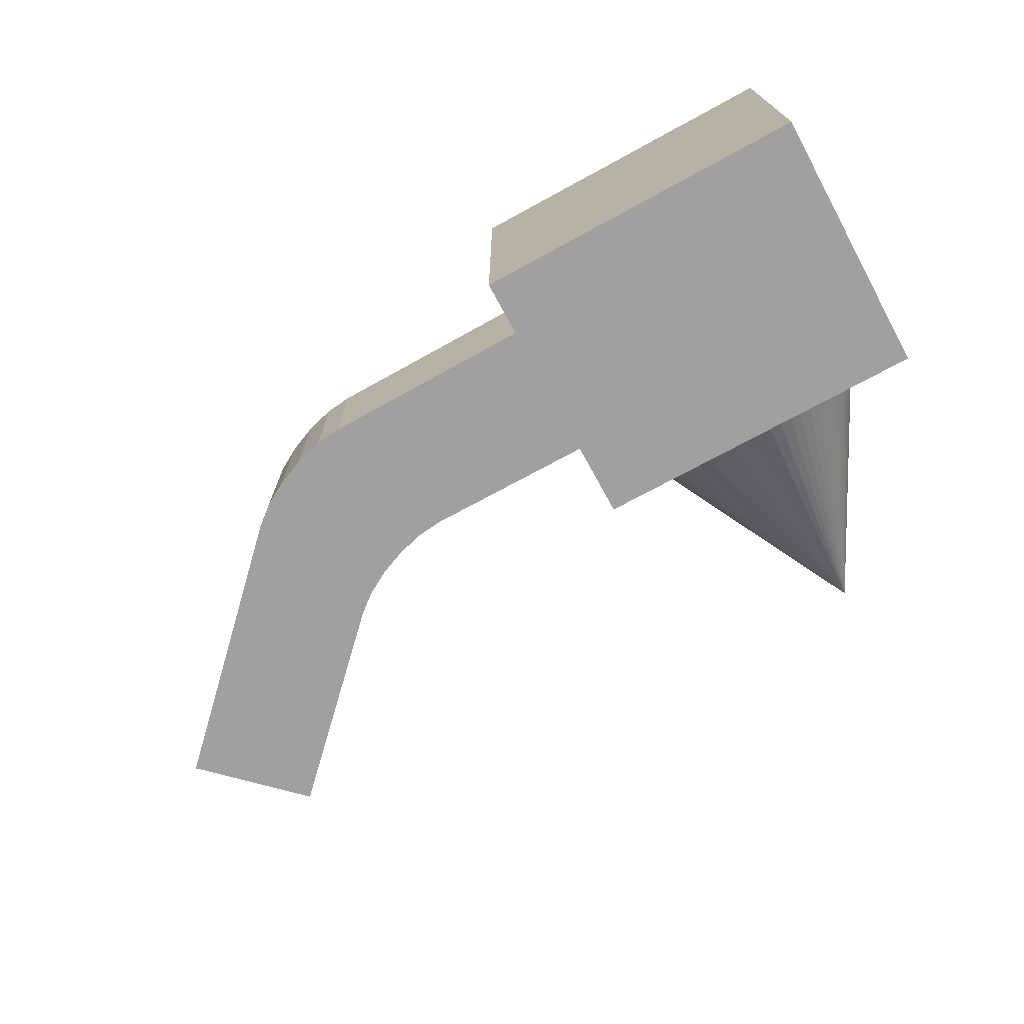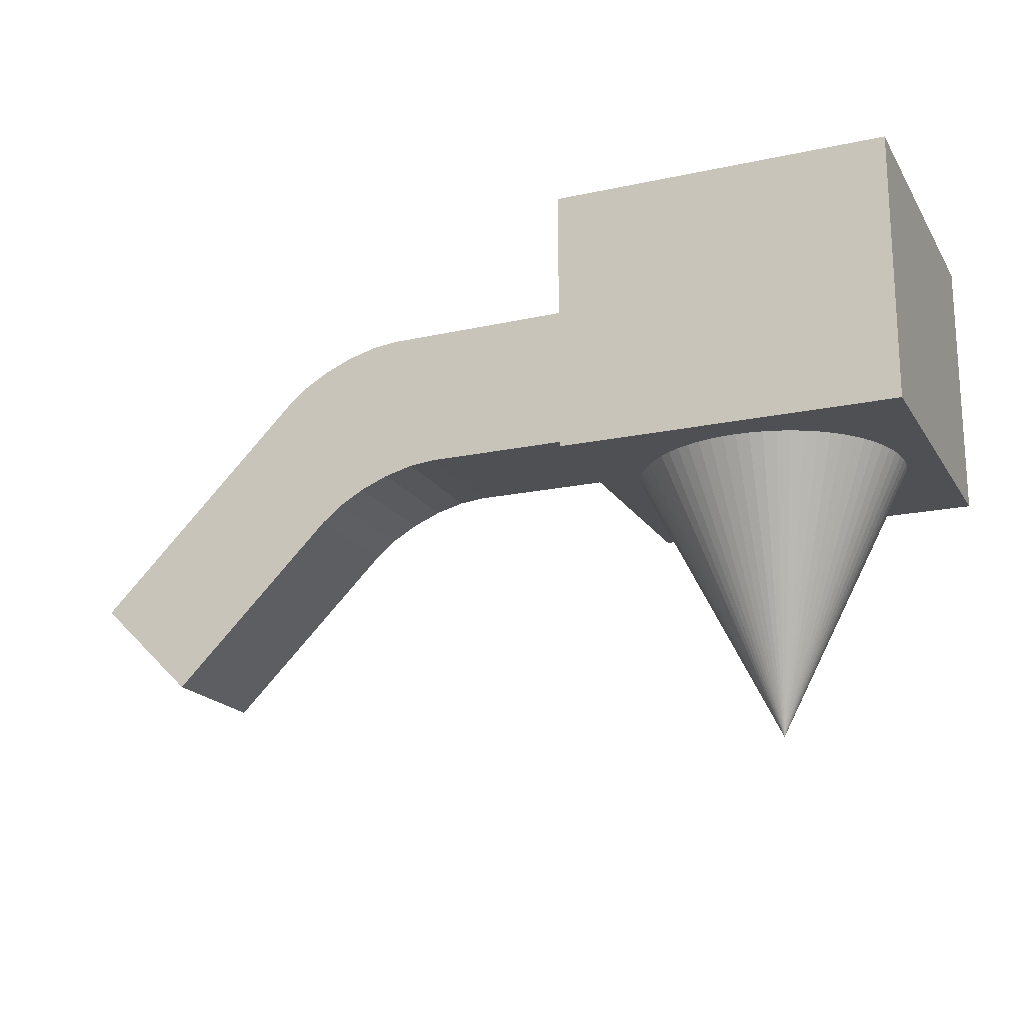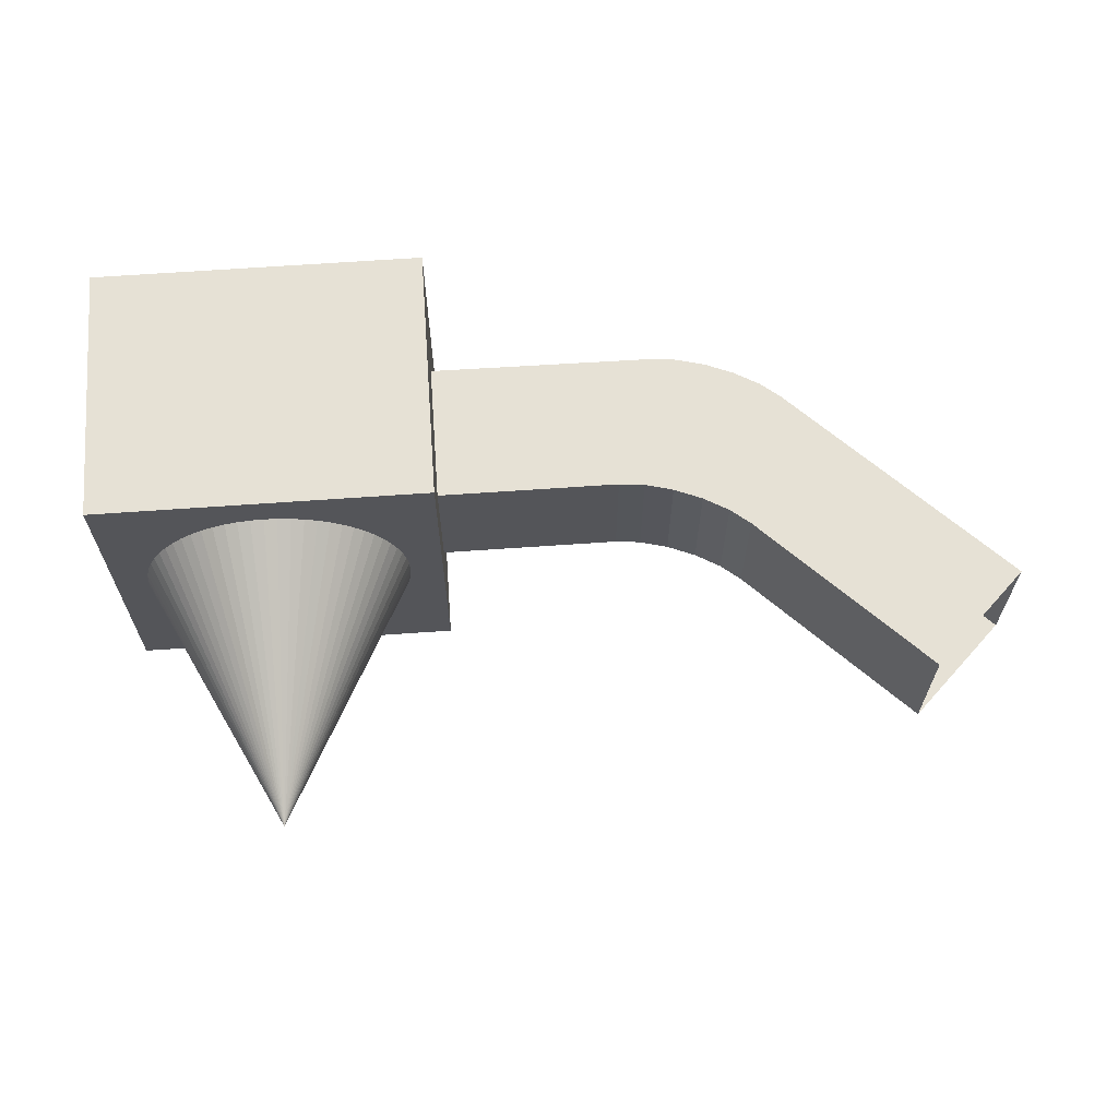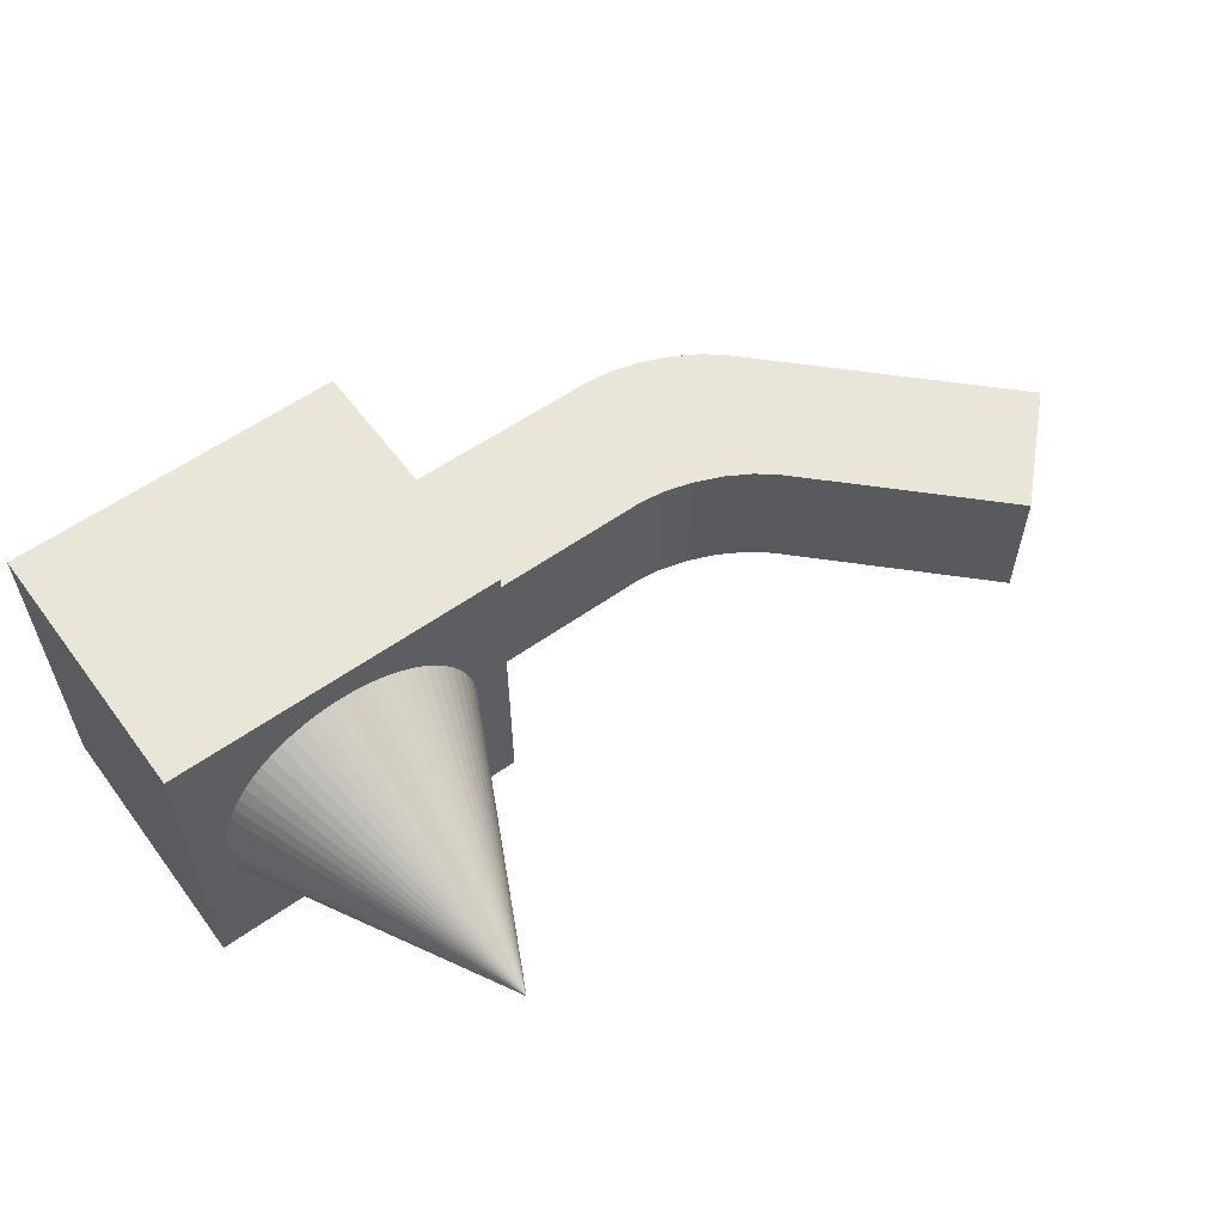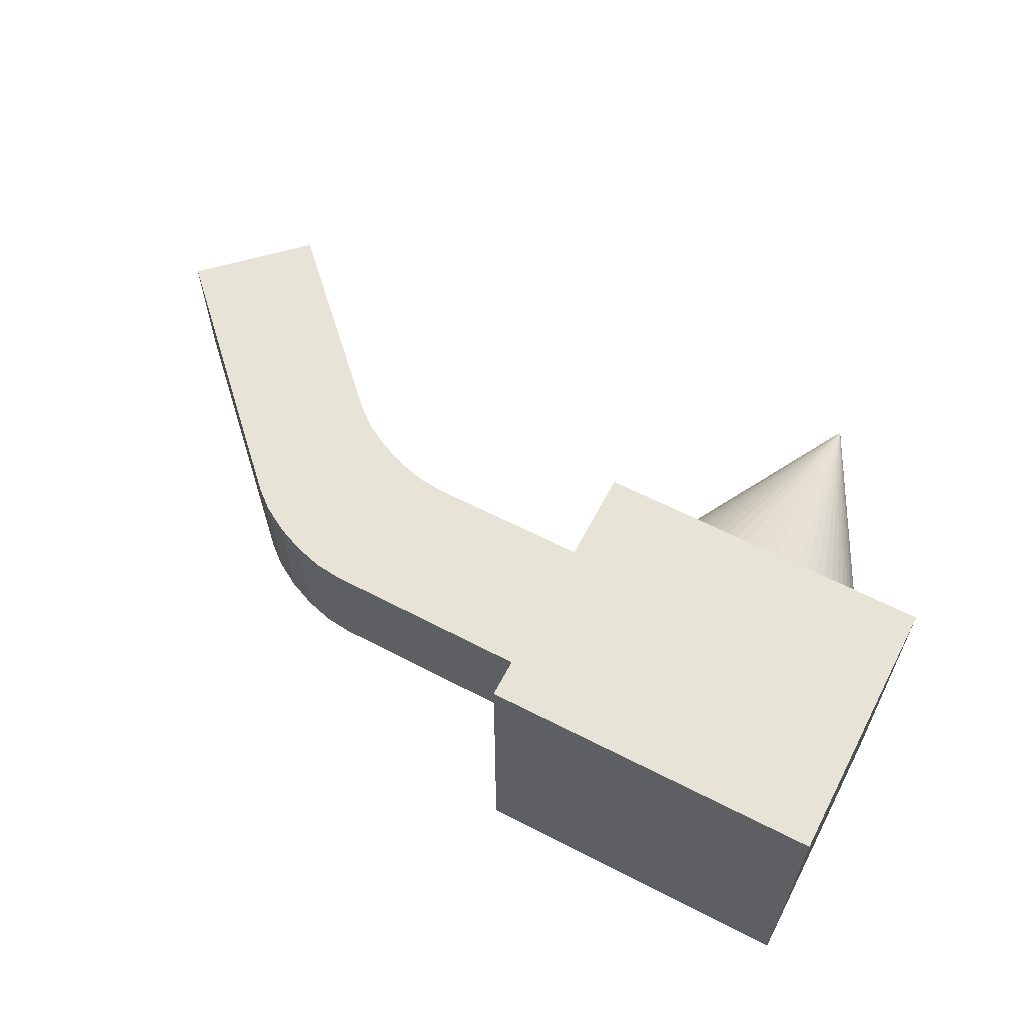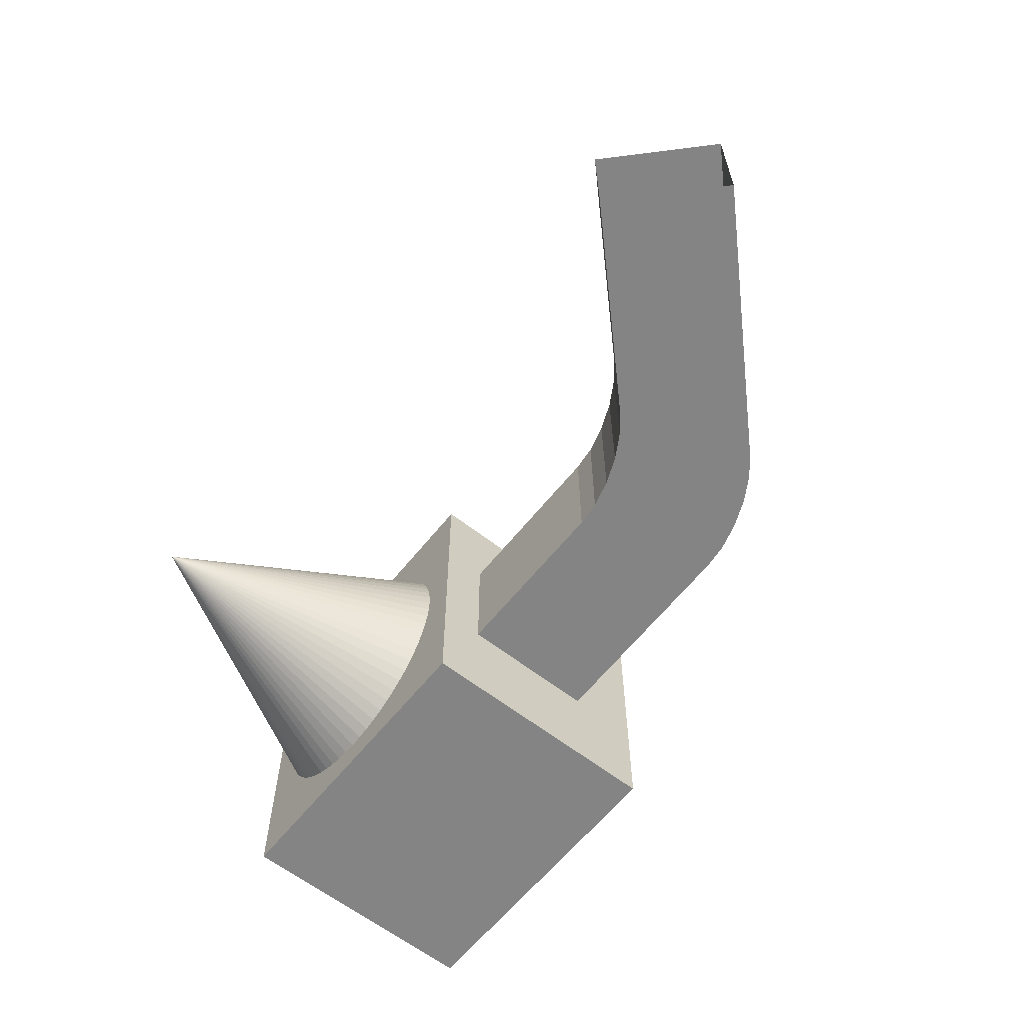
<metadata>
{"format":"obj","ext":"obj","renderer":"f3d","projection":"perspective","resolution":1024,"background":"white","views":[{"elev":-71.9,"azim":-151.4,"up":"+Z"},{"elev":-18.6,"azim":-157.5,"up":"+Y"},{"elev":64.8,"azim":-4.1,"up":"+Z"},{"elev":58.2,"azim":-36.3,"up":"+Z"},{"elev":61.5,"azim":-152.4,"up":"+Z"},{"elev":-61.5,"azim":51.5,"up":"+Z"}]}
</metadata>
<code>
o Cylinder
v -6.321 -1.296 -0.02144
v -6.321 0.7043 -1.021
v -6.223 0.7043 -1.017
v -6.126 0.7043 -1.002
v -6.031 0.7043 -0.9784
v -5.939 0.7043 -0.9453
v -5.85 0.7043 -0.9034
v -5.766 0.7043 -0.8529
v -5.687 0.7043 -0.7944
v -5.614 0.7043 -0.7285
v -5.548 0.7043 -0.6558
v -5.49 0.7043 -0.577
v -5.44 0.7043 -0.4928
v -5.398 0.7043 -0.4041
v -5.365 0.7043 -0.3117
v -5.341 0.7043 -0.2165
v -5.326 0.7043 -0.1195
v -5.321 0.7043 -0.02144
v -5.326 0.7043 0.07658
v -5.341 0.7043 0.1737
v -5.365 0.7043 0.2688
v -5.398 0.7043 0.3612
v -5.44 0.7043 0.45
v -5.49 0.7043 0.5341
v -5.548 0.7043 0.613
v -5.614 0.7043 0.6857
v -5.687 0.7043 0.7516
v -5.766 0.7043 0.81
v -5.85 0.7043 0.8605
v -5.939 0.7043 0.9024
v -6.031 0.7043 0.9355
v -6.126 0.7043 0.9593
v -6.223 0.7043 0.9737
v -6.321 0.7043 0.9786
v -6.419 0.7043 0.9737
v -6.517 0.7043 0.9593
v -6.612 0.7043 0.9355
v -6.704 0.7043 0.9024
v -6.793 0.7043 0.8605
v -6.877 0.7043 0.81
v -6.956 0.7043 0.7516
v -7.029 0.7043 0.6857
v -7.094 0.7043 0.613
v -7.153 0.7043 0.5341
v -7.203 0.7043 0.45
v -7.245 0.7043 0.3612
v -7.278 0.7043 0.2688
v -7.302 0.7043 0.1737
v -7.317 0.7043 0.07658
v -7.321 0.7043 -0.02144
v -7.317 0.7043 -0.1195
v -7.302 0.7043 -0.2165
v -7.278 0.7043 -0.3117
v -7.245 0.7043 -0.4041
v -7.203 0.7043 -0.4928
v -7.153 0.7043 -0.577
v -7.094 0.7043 -0.6558
v -7.029 0.7043 -0.7285
v -6.956 0.7043 -0.7944
v -6.877 0.7043 -0.8529
v -6.793 0.7043 -0.9034
v -6.704 0.7043 -0.9453
v -6.612 0.7043 -0.9784
v -6.517 0.7043 -1.002
v -6.419 0.7043 -1.017
f 1 2 3
f 1 3 4
f 1 4 5
f 1 5 6
f 1 6 7
f 1 7 8
f 1 8 9
f 1 9 10
f 1 10 11
f 1 11 12
f 1 12 13
f 1 13 14
f 1 14 15
f 1 15 16
f 1 16 17
f 1 17 18
f 1 18 19
f 1 19 20
f 1 20 21
f 1 21 22
f 1 22 23
f 1 23 24
f 1 24 25
f 1 25 26
f 1 26 27
f 1 27 28
f 1 28 29
f 1 29 30
f 1 30 31
f 1 31 32
f 1 32 33
f 1 33 34
f 1 34 35
f 1 35 36
f 1 36 37
f 1 37 38
f 1 38 39
f 1 39 40
f 1 40 41
f 1 41 42
f 1 42 43
f 1 43 44
f 1 44 45
f 1 45 46
f 1 46 47
f 1 47 48
f 1 48 49
f 1 49 50
f 1 50 51
f 1 51 52
f 1 52 53
f 1 53 54
f 1 54 55
f 1 55 56
f 1 56 57
f 1 57 58
f 1 58 59
f 1 59 60
f 1 60 61
f 1 61 62
f 1 62 63
f 1 63 64
f 1 64 65
f 1 65 2
o Case_ColobotMesh_
v -1.5 -0.5851 -0.4978
v -0.7829 0.1117 0.5022
v -0.7829 0.1117 -0.4978
v -5.284 2.139 -0.4978
v -5.284 2.139 0.5022
v -5.331 1.051 0.5022
v -5.331 1.051 -0.4978
v -1.5 -0.5851 0.5022
v -5.071 0.7043 1.229
v -7.571 0.7043 1.229
v -7.571 0.7043 -1.271
v -5.071 0.7043 -1.271
v -5.071 2.704 1.229
v -5.071 2.704 -1.271
v -7.571 2.704 -1.271
v -7.571 2.704 1.229
v -3.353 2.123 -0.4978
v -2.391 1.72 -0.4978
v -2.962 1.582 -0.4978
v -3.159 2.102 -0.4978
v -2.946 2.044 -0.4978
v -2.733 1.955 -0.4978
v -2.542 1.843 -0.4978
v -2.391 1.72 0.5022
v -3.353 2.123 0.5022
v -2.962 1.582 0.5022
v -2.542 1.843 0.5022
v -2.733 1.955 0.5022
v -2.946 2.044 0.5022
v -3.159 2.102 0.5022
v -2.736 0.6504 -0.4978
v -3.698 1.049 -0.4978
v -2.886 0.7735 -0.4978
v -3.077 0.8846 -0.4978
v -3.29 0.9729 -0.4978
v -3.504 1.03 -0.4978
v -3.698 1.049 0.5022
v -2.736 0.6504 0.5022
v -3.504 1.03 0.5022
v -3.29 0.9729 0.5022
v -3.077 0.8846 0.5022
v -2.886 0.7735 0.5022
f 96 66 73
f 82 69 70
f 72 97 102
f 82 85 84
f 85 86 84
f 86 87 84
f 87 88 84
f 88 83 84
f 89 92 91
f 92 93 91
f 93 94 91
f 94 95 91
f 95 90 91
f 82 90 95
f 85 95 94
f 86 94 93
f 87 93 92
f 88 92 89
f 96 103 107
f 98 107 106
f 99 106 105
f 100 105 104
f 101 104 102
f 68 83 89
f 96 84 83
f 103 73 67
f 82 84 97
f 102 91 90
f 96 98 84
f 98 99 84
f 99 100 84
f 100 101 84
f 101 97 84
f 102 104 91
f 104 105 91
f 105 106 91
f 106 107 91
f 107 103 91
f 103 96 73
f 90 82 70
f 71 72 102
f 85 82 95
f 86 85 94
f 87 86 93
f 88 87 92
f 83 88 89
f 98 96 107
f 99 98 106
f 100 99 105
f 101 100 104
f 97 101 102
f 67 68 89
f 68 66 96
f 89 91 103
f 96 83 68
f 82 97 69
f 103 67 89
f 70 102 90
f 97 72 69
f 70 71 102
f 76 77 74
f 76 80 79
f 75 81 80
f 74 78 81
f 77 79 78
f 80 81 78
f 75 76 74
f 77 76 79
f 76 75 80
f 75 74 81
f 74 77 78
f 79 80 78

</code>
